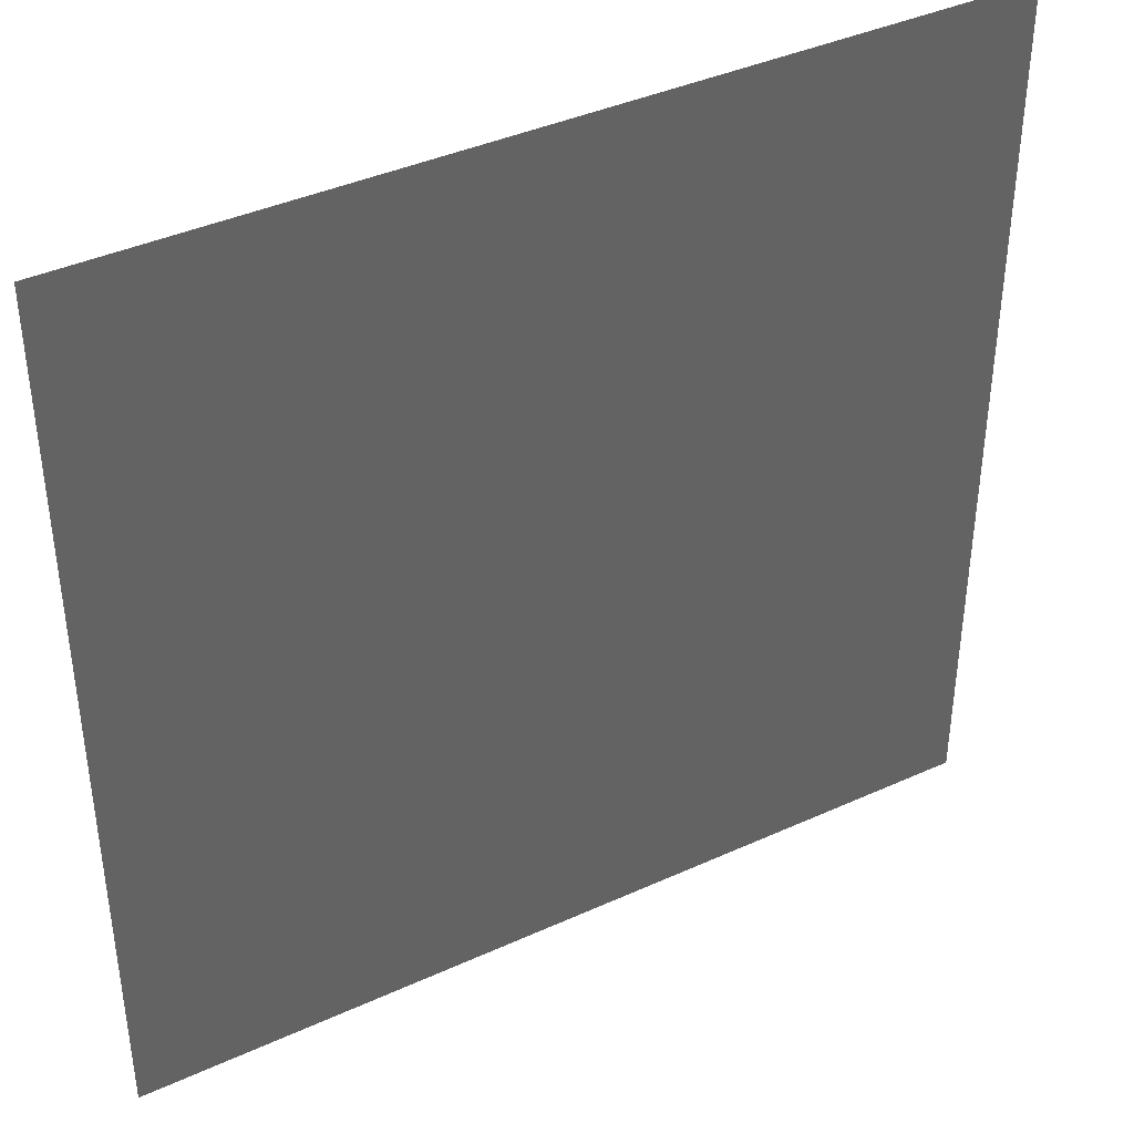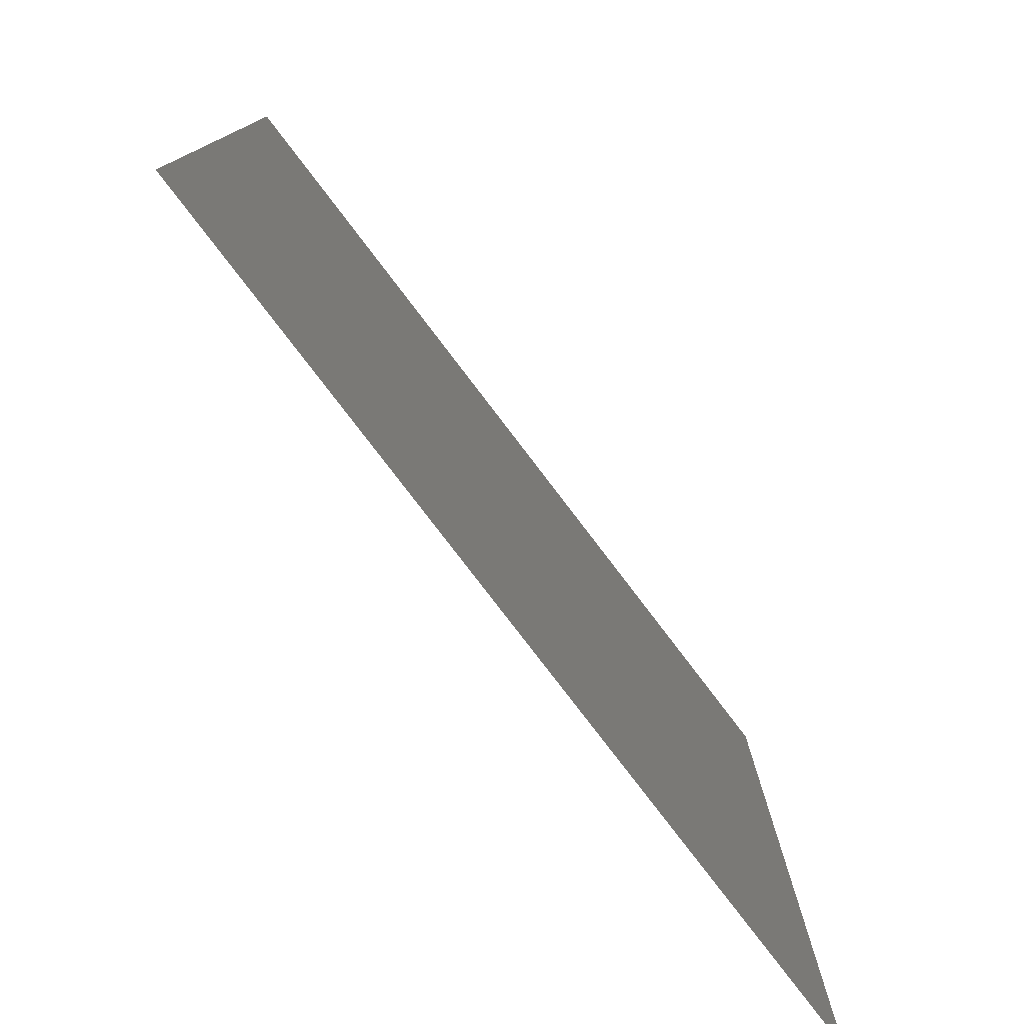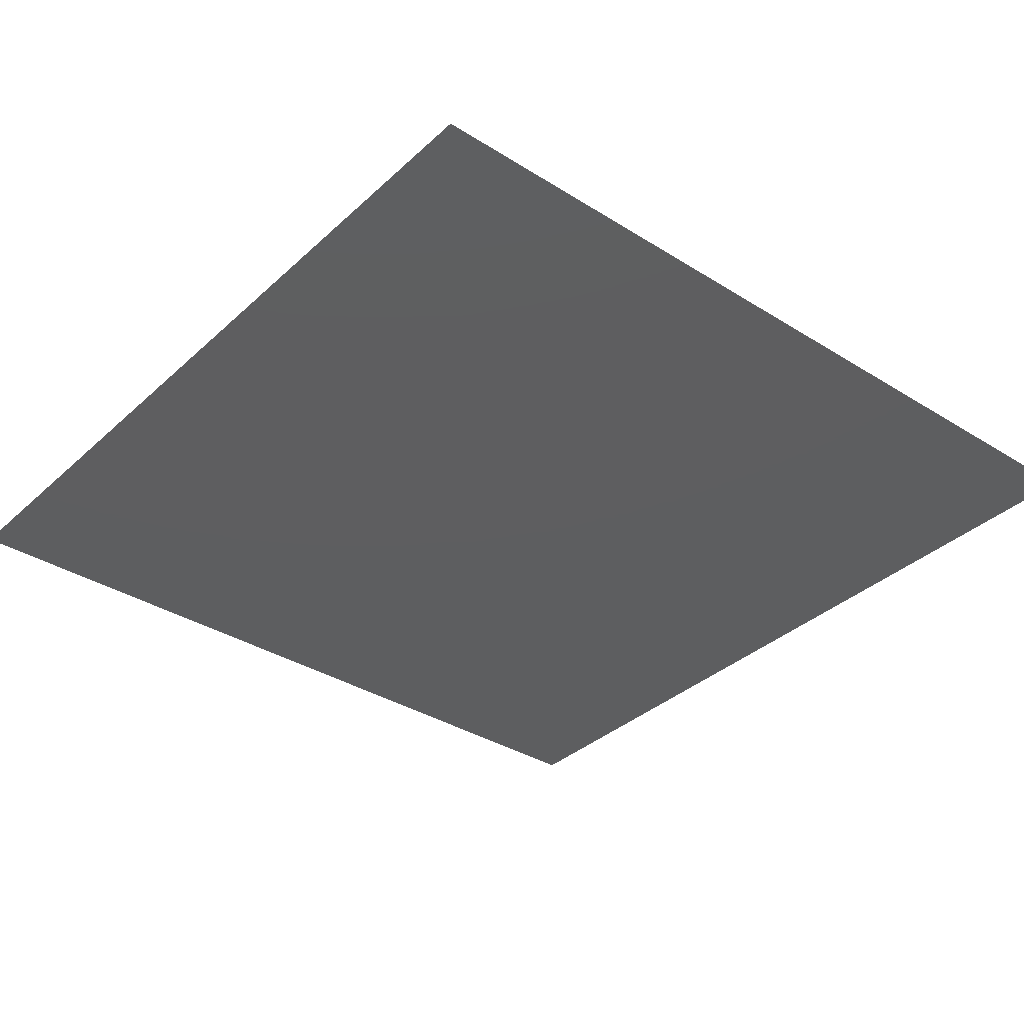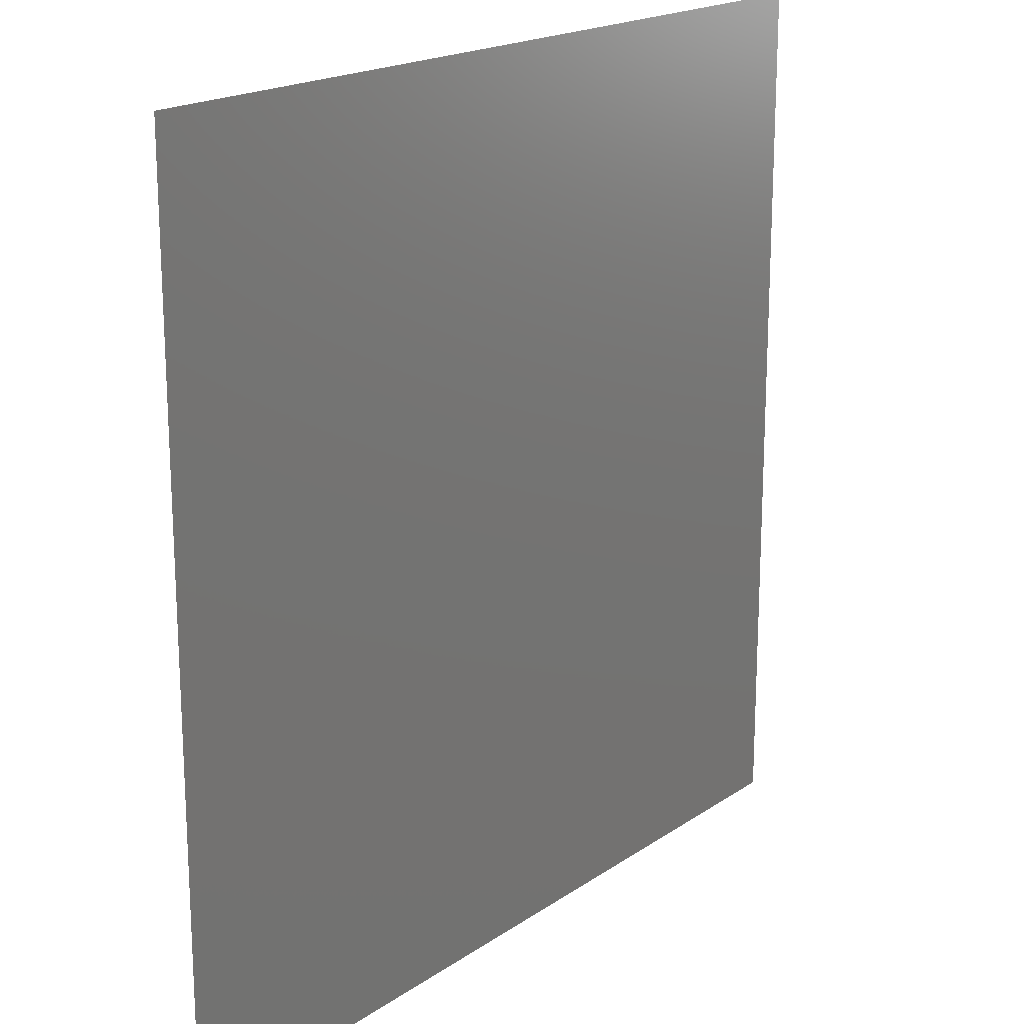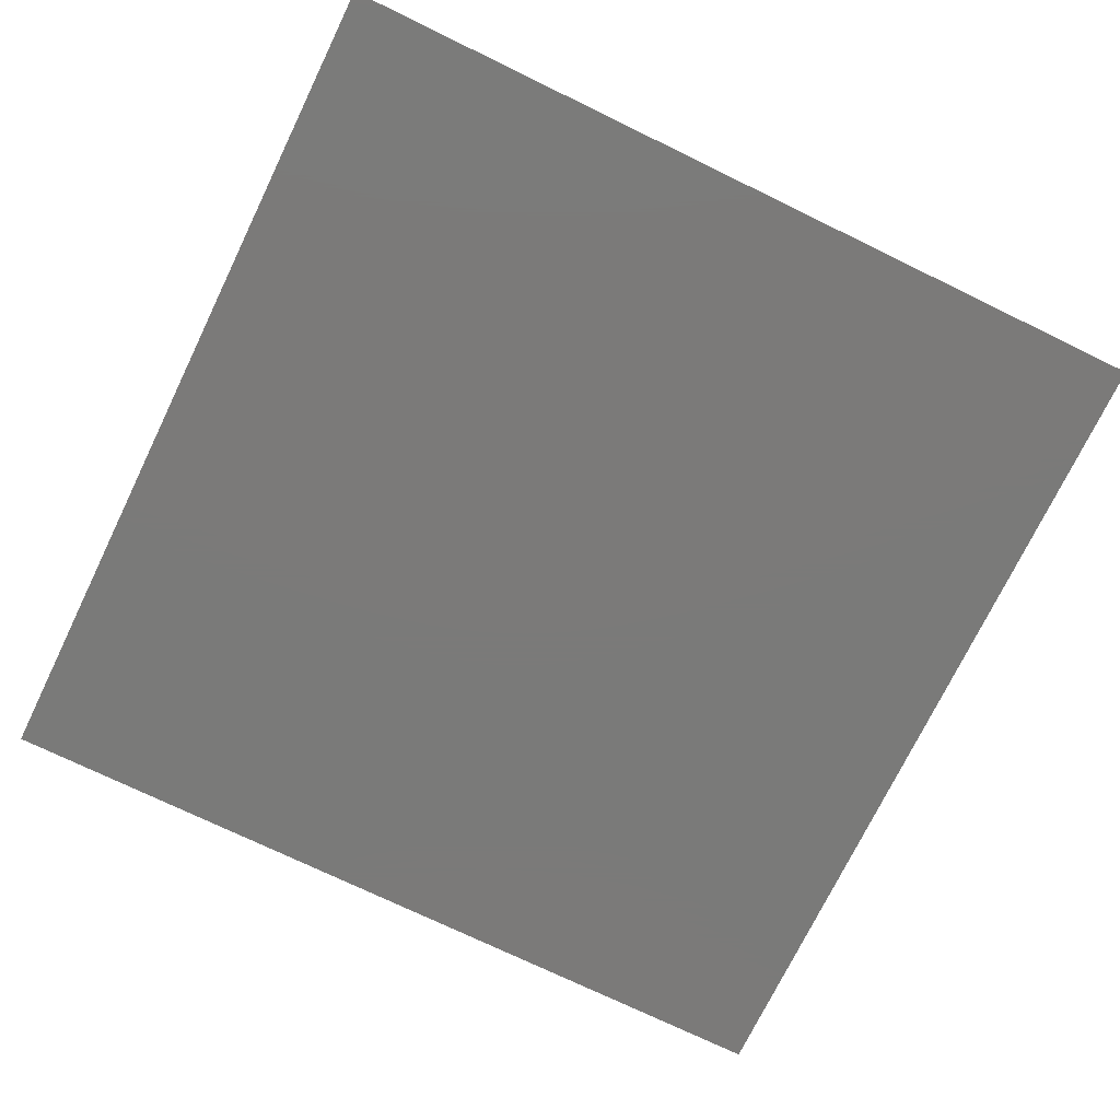
<metadata>
{"format":"stl","ext":"stl","renderer":"f3d","projection":"perspective","resolution":1024,"background":"white","views":[{"elev":40.1,"azim":-29.3,"up":"+Y"},{"elev":-78.6,"azim":-52.7,"up":"+Y"},{"elev":-35.2,"azim":140.2,"up":"+Z"},{"elev":18.8,"azim":128.2,"up":"+Y"},{"elev":-73.4,"azim":154.1,"up":"+Z"}]}
</metadata>
<code>
# stl→obj: 4 verts, 2 faces
v 0 0 0
v 1 0 0
v 0 1 0
v 1 1 0
f 1 2 3
f 4 3 2

</code>
